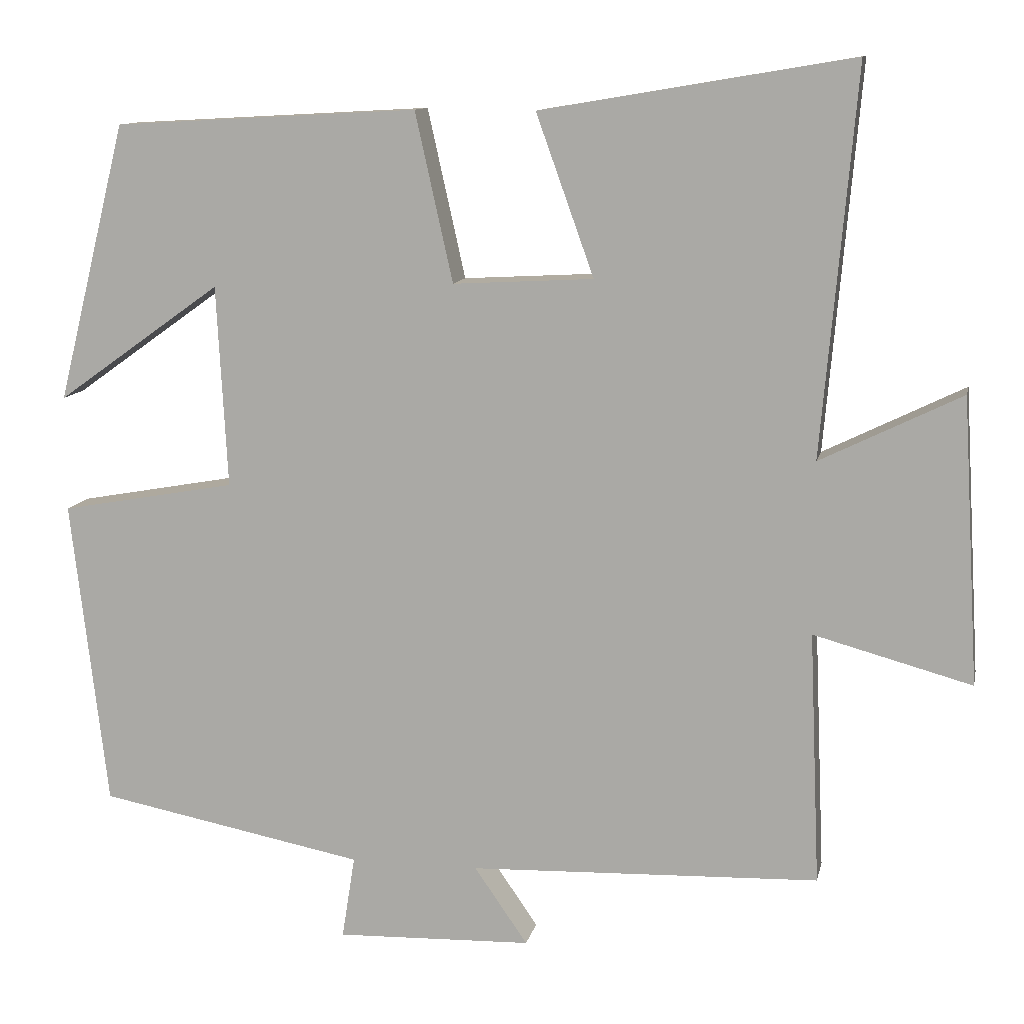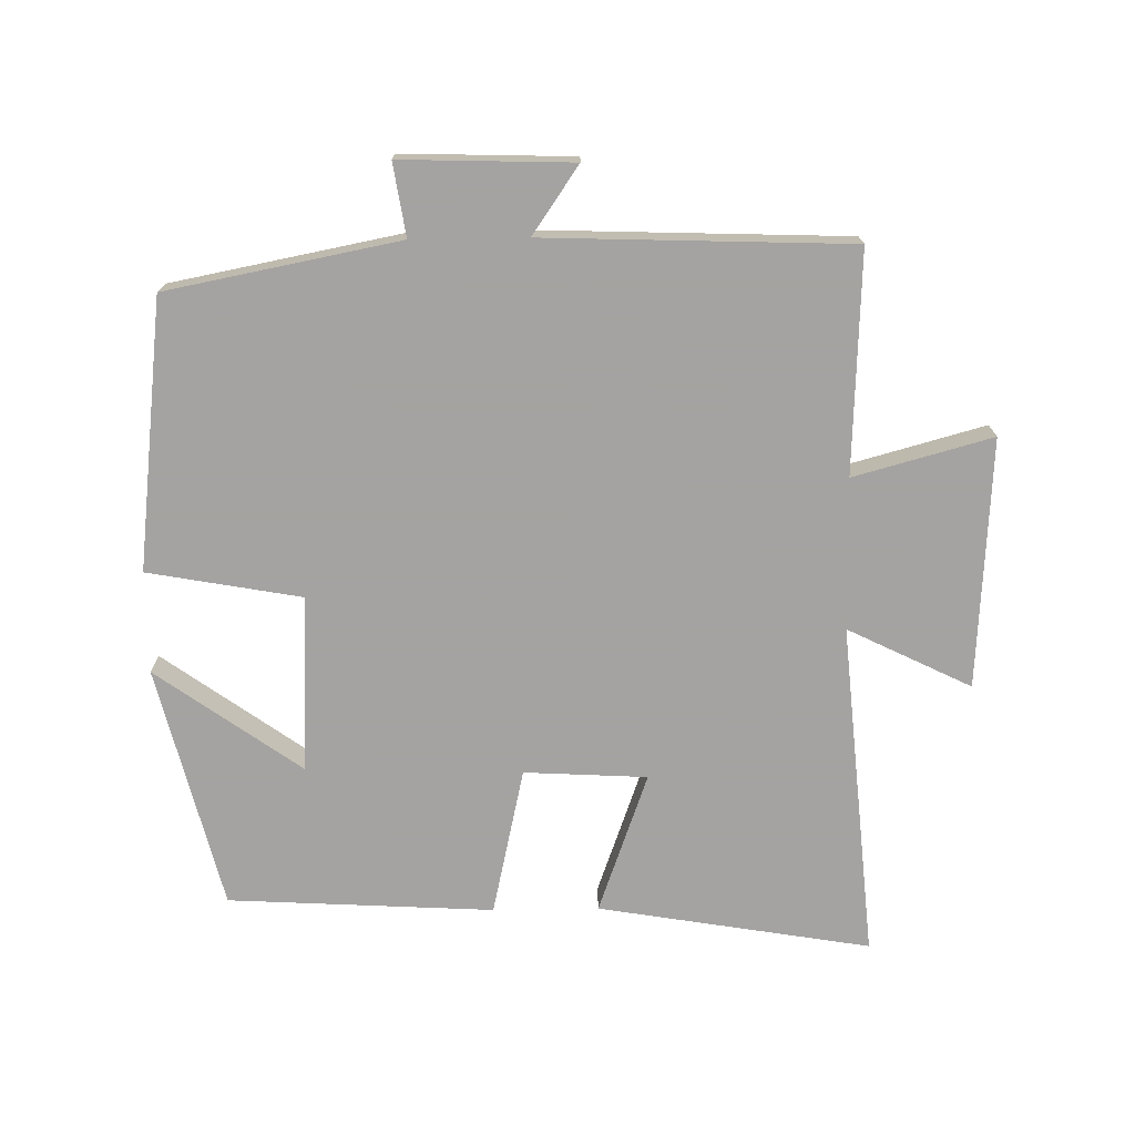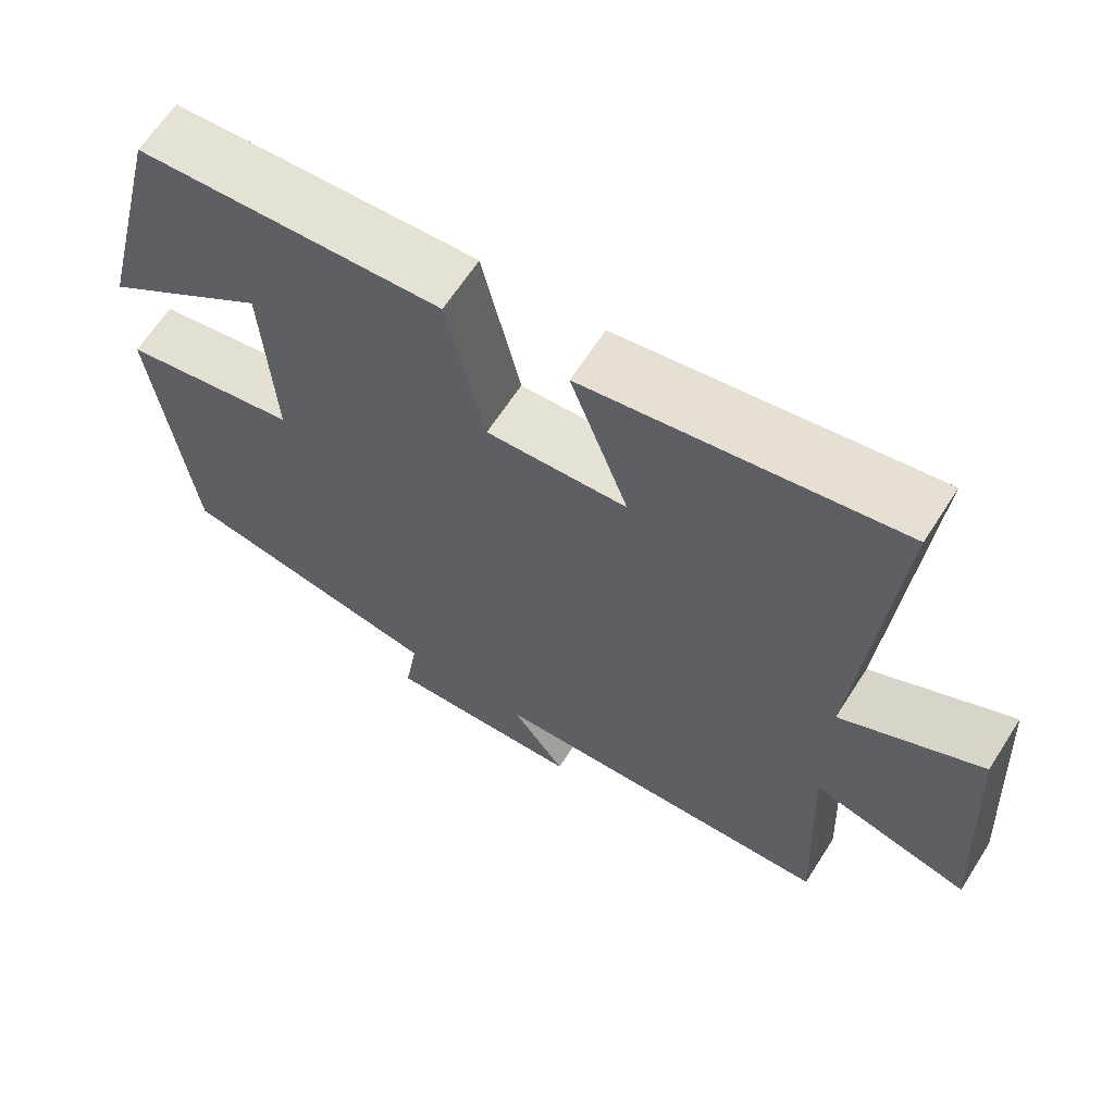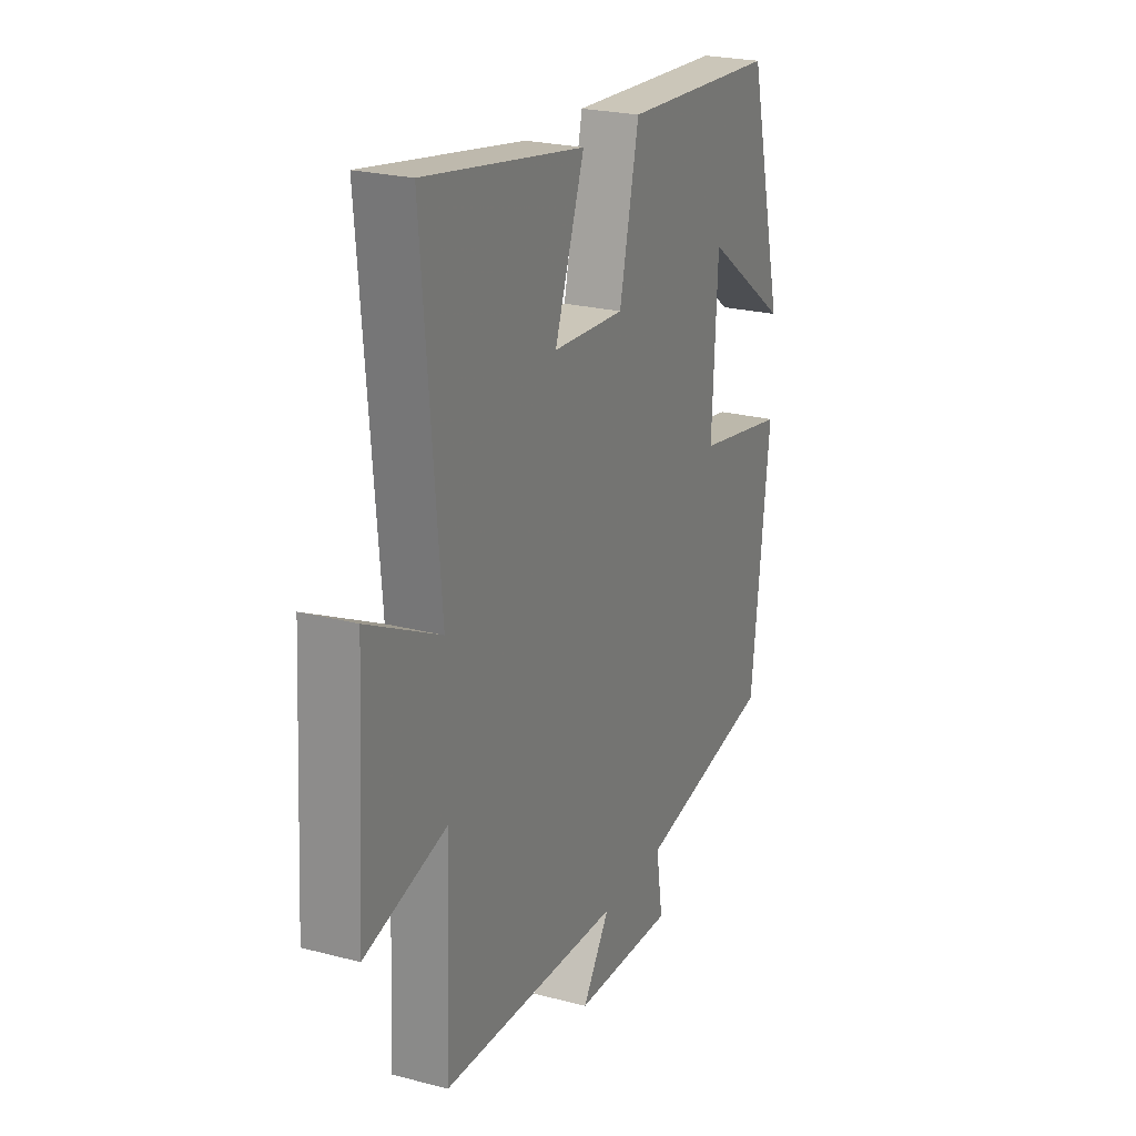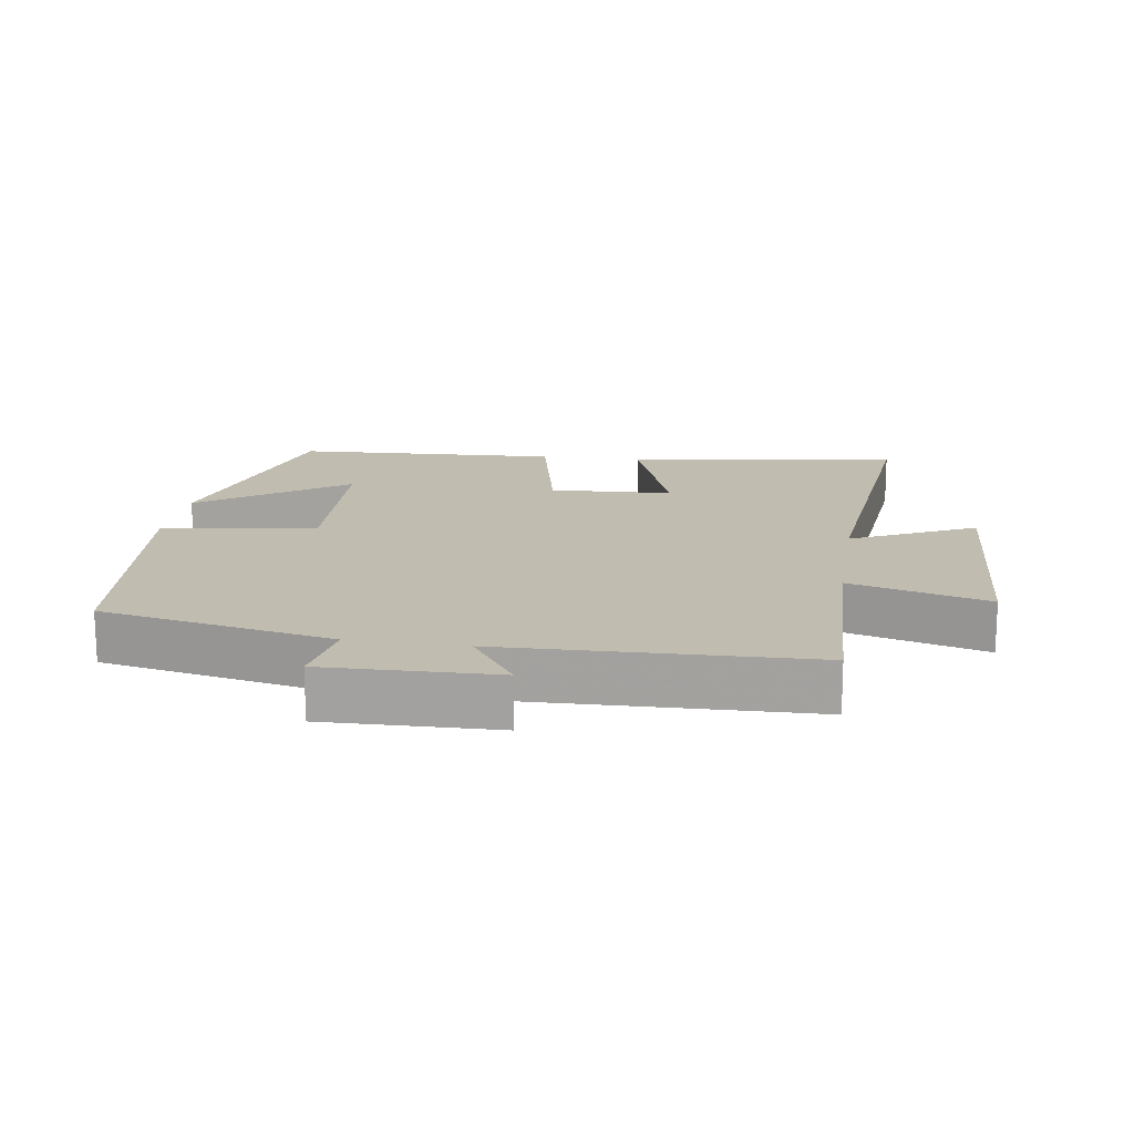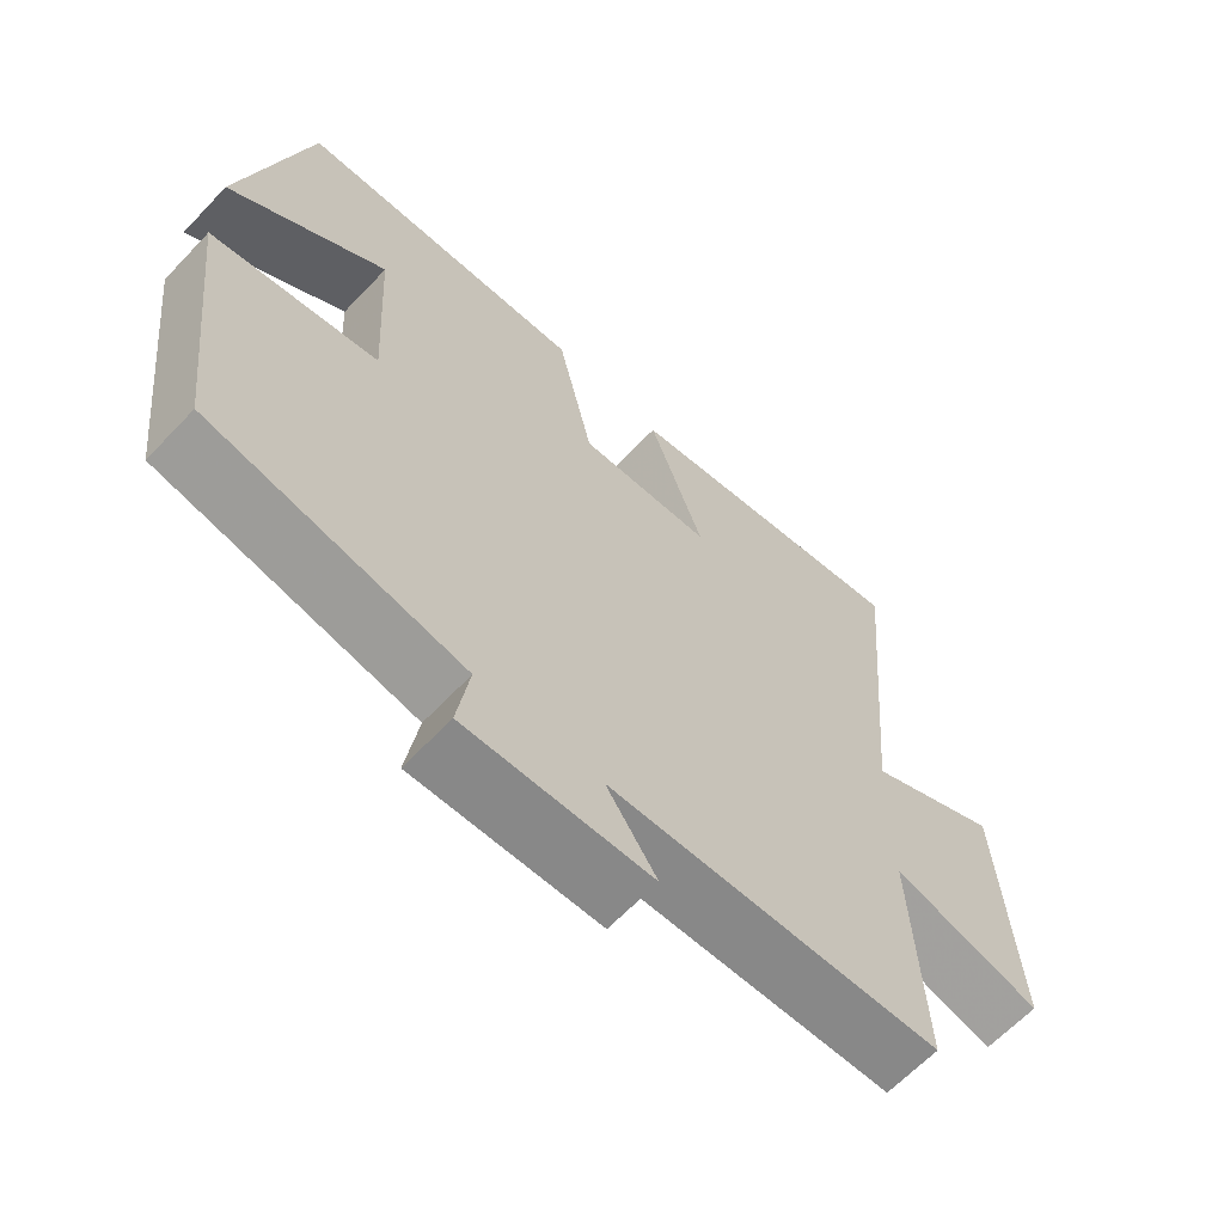
<metadata>
{"format":"obj","ext":"obj","renderer":"f3d","projection":"perspective","resolution":1024,"background":"white","views":[{"elev":11.3,"azim":-168.2,"up":"+Z"},{"elev":-73.1,"azim":-179.1,"up":"+Y"},{"elev":64.3,"azim":-147.4,"up":"+Z"},{"elev":23.5,"azim":-66.2,"up":"+Z"},{"elev":16.3,"azim":-171.1,"up":"+Y"},{"elev":-64.0,"azim":136.6,"up":"+Z"}]}
</metadata>
<code>
v -0.544 0.07 0.568
v -0.14 0.07 0.5
v -0.215 0.07 0.291
v -0.033 0.07 0.281
v 0.016 0.07 0.5
v 0.41 0.07 0.478
v 0.5 0.07 0.117
v 0.286 0.07 0.27
v 0.272 0.07 0.008
v 0.5 0.07 -0.033
v 0.453 0.07 -0.433
v 0.108 0.07 -0.5
v 0.125 0.07 -0.608
v -0.129 0.07 -0.6
v -0.06 0.07 -0.5
v -0.514 0.07 -0.484
v -0.5 0.07 -0.156
v -0.705 0.07 -0.212
v -0.683 0.07 0.158
v -0.5 0.07 0.068
v -0.544 0 0.568
v -0.14 0 0.5
v -0.215 0 0.291
v -0.033 0 0.281
v 0.016 0 0.5
v 0.41 0 0.478
v 0.5 0 0.117
v 0.286 0 0.27
v 0.272 0 0.008
v 0.5 0 -0.033
v 0.453 0 -0.433
v 0.108 0 -0.5
v 0.125 0 -0.608
v -0.129 0 -0.6
v -0.06 0 -0.5
v -0.514 0 -0.484
v -0.5 0 -0.156
v -0.705 0 -0.212
v -0.683 0 0.158
v -0.5 0 0.068
f 17 18 19 20
f 15 16 17
f 15 17 20
f 12 13 14 15
f 12 15 20
f 11 12 20
f 10 11 20
f 9 10 20
f 8 9 20
f 5 6 7 8
f 4 5 8
f 4 8 20
f 3 4 20
f 1 2 3 20
f 40 39 38 37
f 37 36 35
f 40 37 35
f 35 34 33 32
f 40 35 32
f 40 32 31
f 40 31 30
f 40 30 29
f 40 29 28
f 28 27 26 25
f 28 25 24
f 40 28 24
f 40 24 23
f 40 23 22 21
f 1 21 22 2
f 2 22 23 3
f 3 23 24 4
f 4 24 25 5
f 5 25 26 6
f 6 26 27 7
f 7 27 28 8
f 8 28 29 9
f 9 29 30 10
f 10 30 31 11
f 11 31 32 12
f 12 32 33 13
f 13 33 34 14
f 14 34 35 15
f 15 35 36 16
f 16 36 37 17
f 17 37 38 18
f 18 38 39 19
f 19 39 40 20
f 20 40 21 1

</code>
